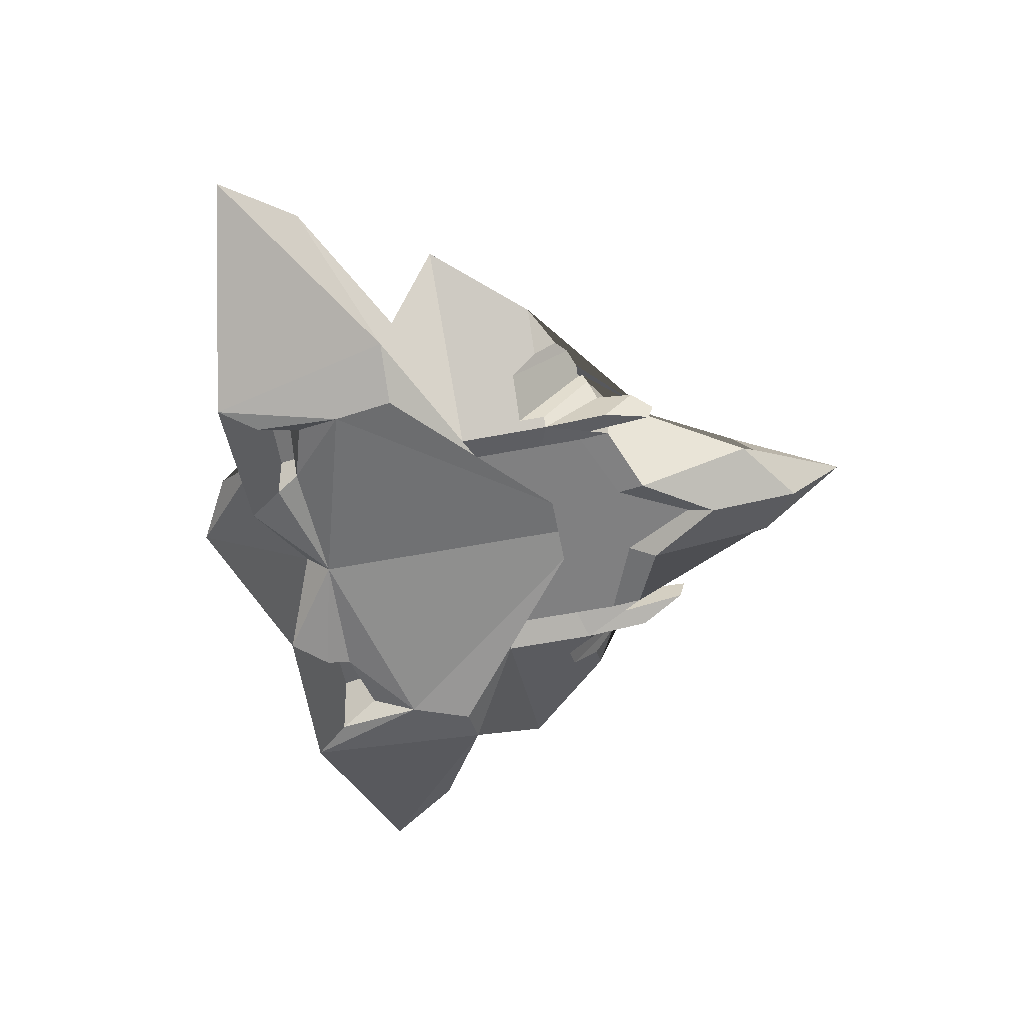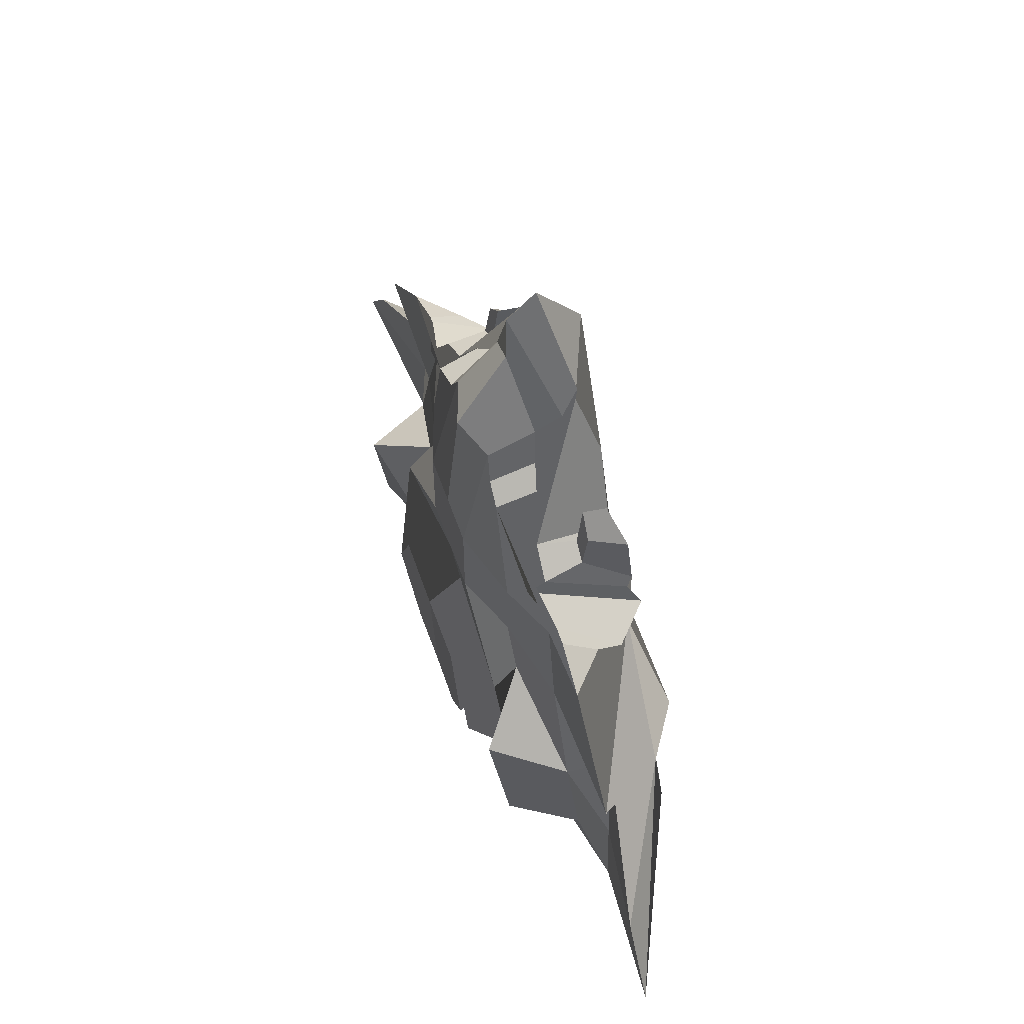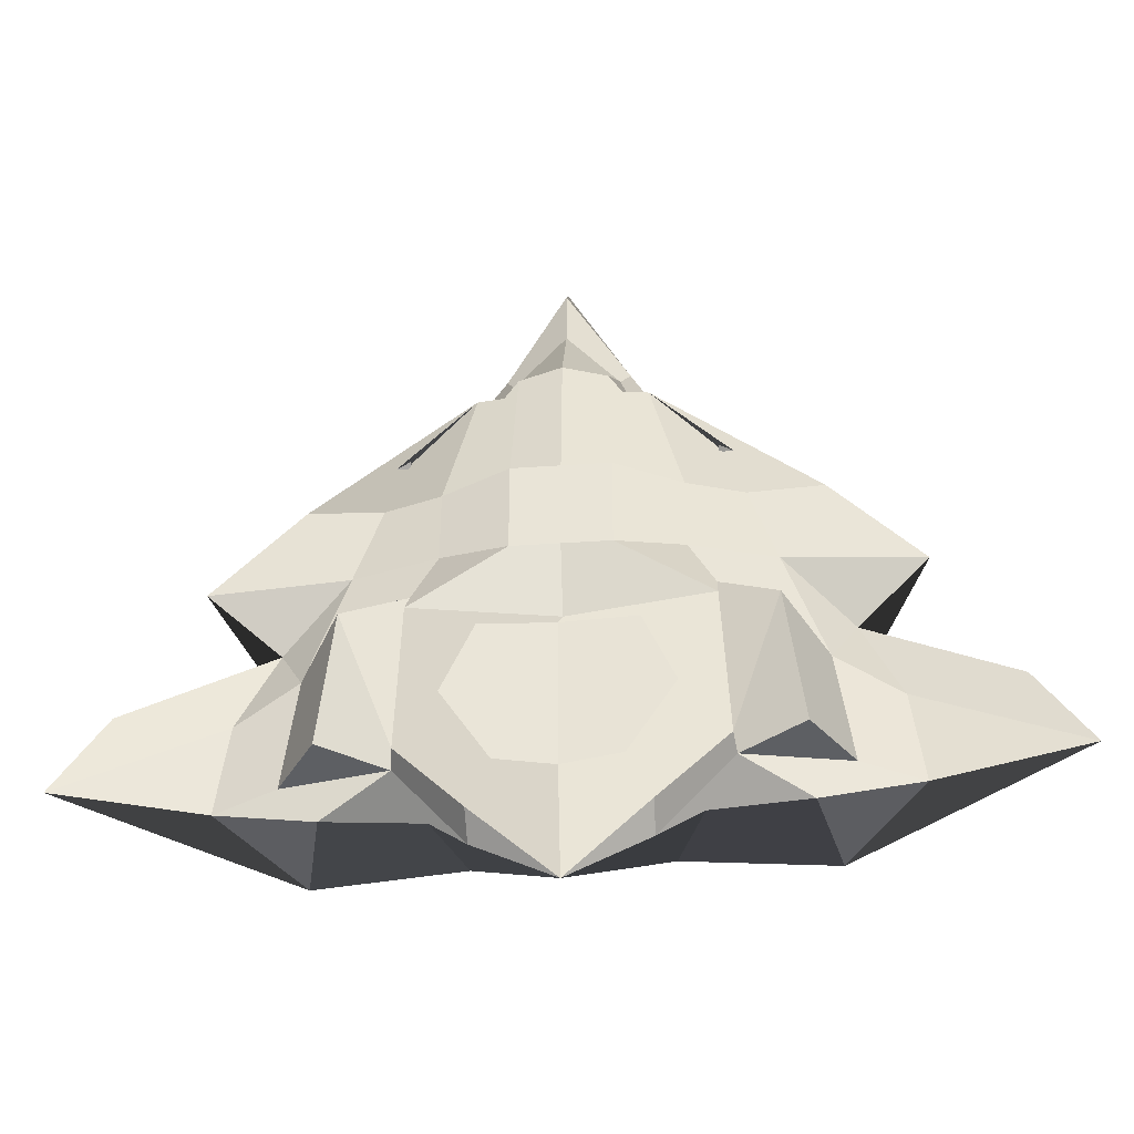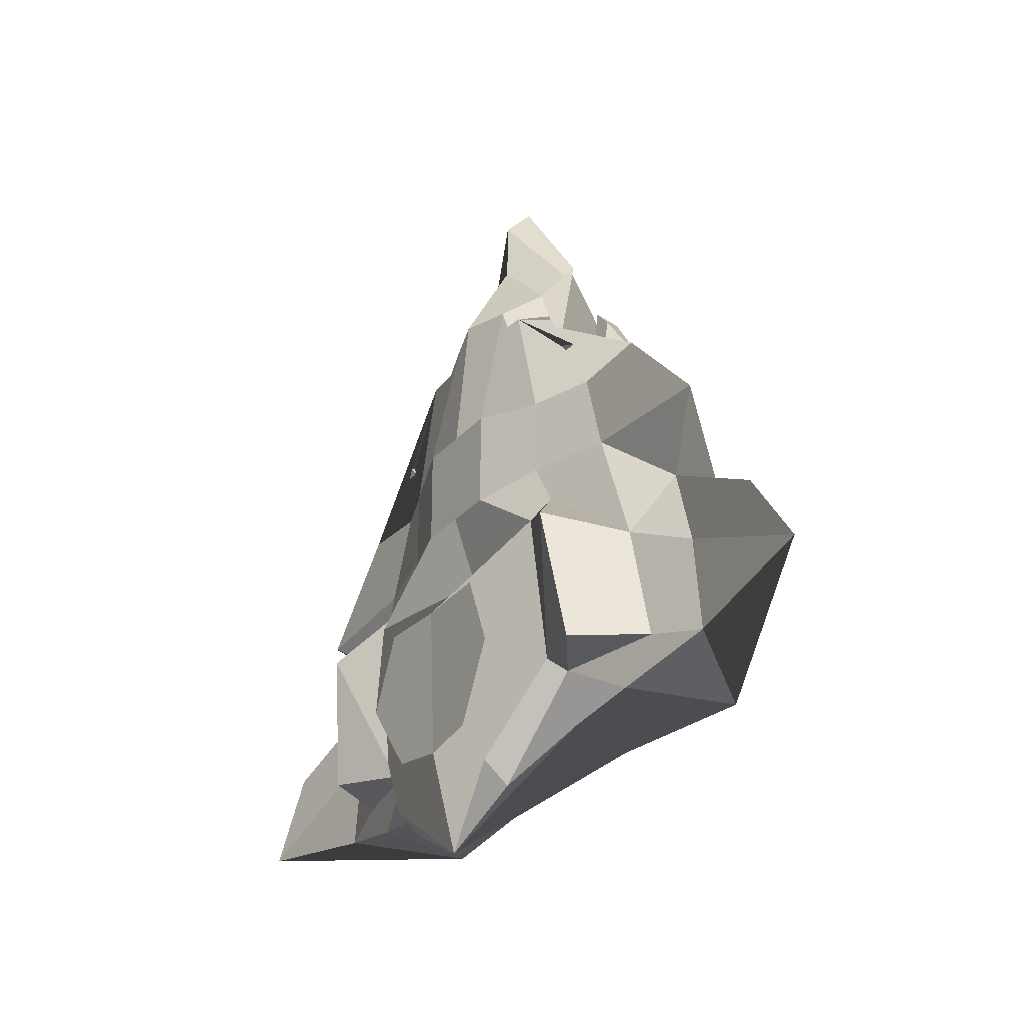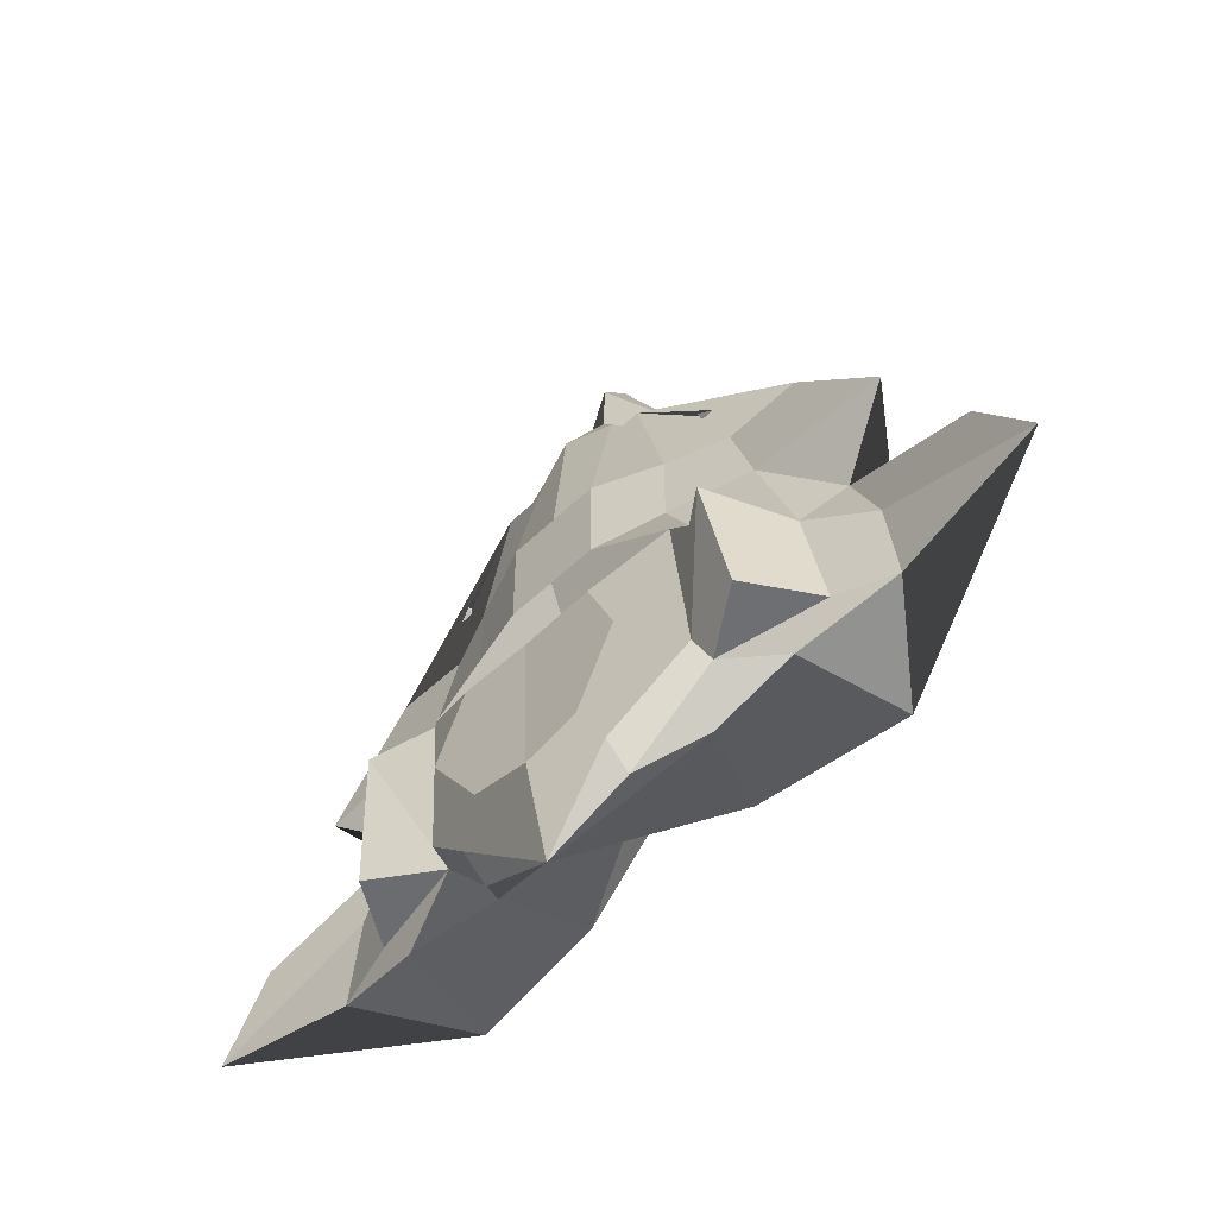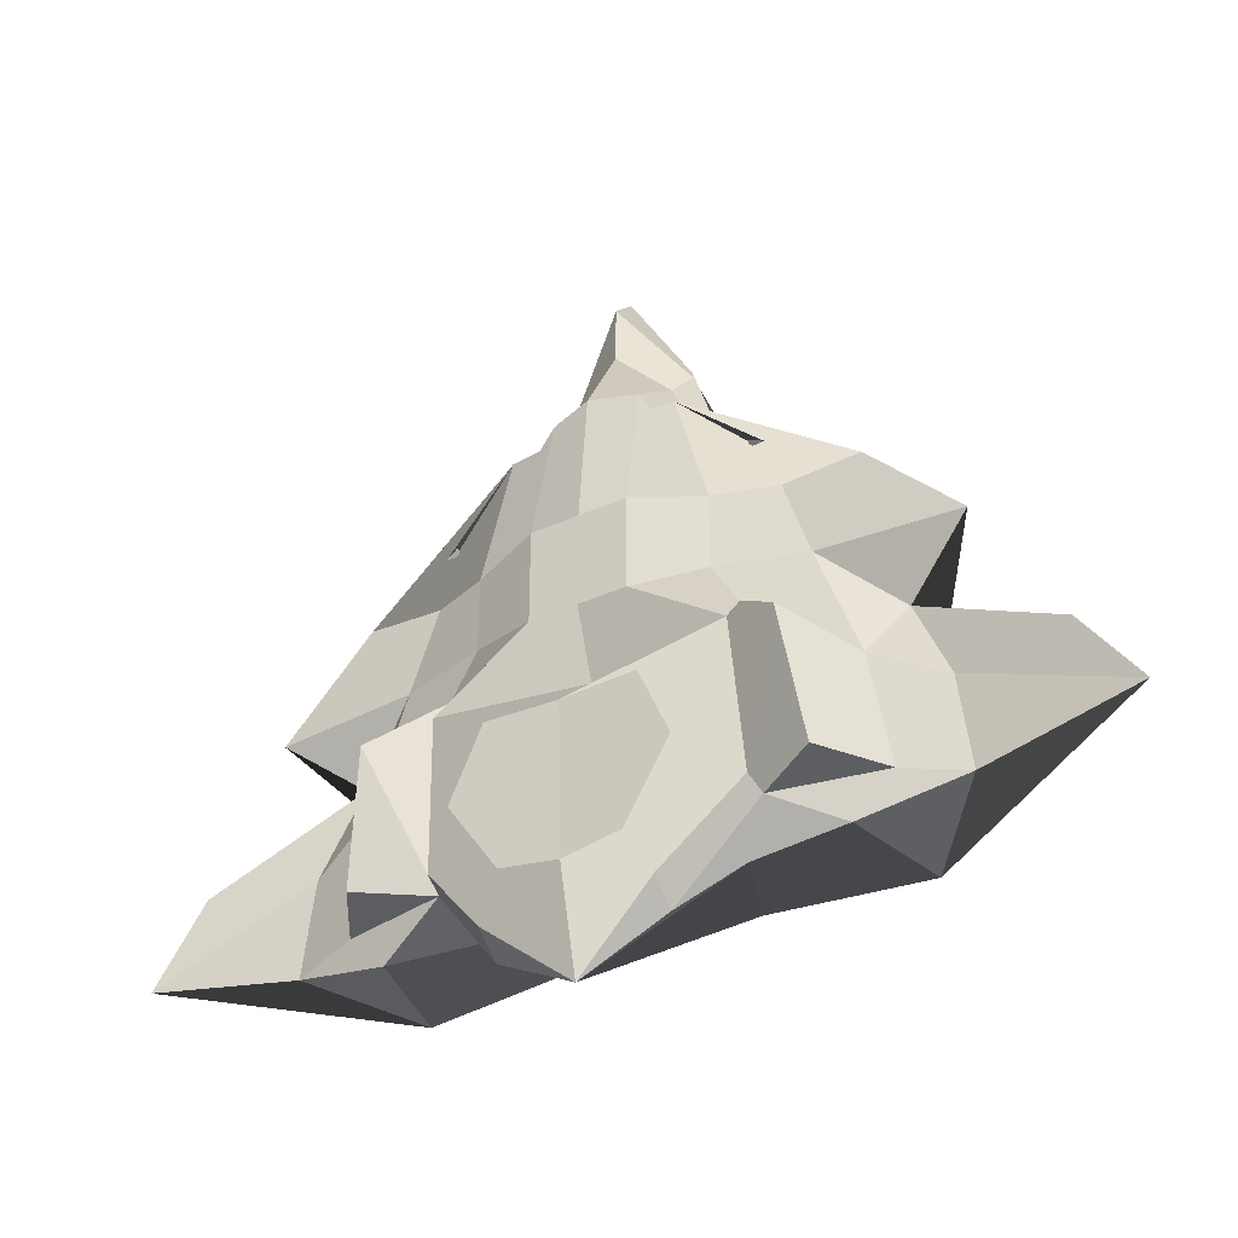
<metadata>
{"format":"obj","ext":"obj","renderer":"f3d","projection":"perspective","resolution":1024,"background":"white","views":[{"elev":-60.1,"azim":-79.0,"up":"+Y"},{"elev":60.8,"azim":-109.5,"up":"+Z"},{"elev":-40.1,"azim":-175.2,"up":"+Z"},{"elev":-29.0,"azim":-122.7,"up":"+Z"},{"elev":-54.2,"azim":-134.6,"up":"+Z"},{"elev":-37.1,"azim":-149.5,"up":"+Z"}]}
</metadata>
<code>
o NAVE_Cube
v -1.895 -0.6559 -1
v -1 -0.3696 0.7214
v -1.223 0.5783 -0.7273
v -0.7273 0.584 1.379
v -1 -0.3696 -0.3333
v -1 -0.3696 0.3333
v -1.769 -0.5477 -1.57
v -2.381 -0.3333 -1
v -4.038 0.3333 -2.276
v -0.3333 -0.3696 1
v -1 -0.3333 1
v -1 0.3206 1.046
v -1 0.584 -0.3333
v -1 0.584 0.3333
v -1.229 0.7911 -1
v -0.3846 0.5348 1.652
v -1.313 0.4918 -2.341
v -2.091 -0.6068 -2.668
v -0.4176 -0.4681 1.253
v -0.4882 -0.1831 2.306
v -1.253 -0.4681 -0.4176
v -1.253 -0.4681 0.4176
v -2.927 0.367 -0.4176
v -2.152 0.367 0.4176
v -0.4176 0.7861 -0.4176
v -0.4176 0.7861 0.4176
v -0.3333 -0.3696 0.3183
v -0.3333 -0.3696 0.985
v -0.7607 0.1281 1.514
v -0.4659 0.1533 1.946
v -0.4639 -0.2047 2.407
v -0.5472 -0.04985 2.208
v -1.502 0.3822 0.37
v -2.322 0.08382 -0.8709
v -1.733 0.4073 -0.3654
v -1.708 1.013 -1.209
v -1.288 0.6763 -2.268
v -3.573 0.3369 -1.596
v -0.5798 0.1414 1.657
v -0.5031 0.5591 1.432
v -1.636 0.3705 0.7193
v -1.289 0.5032 0.8123
v -1.734 -0.1995 0.1848
v -1.393 -0.5165 0.1848
v -1.752 0.3553 0.6199
v -1.27 0.3412 0.8638
v -1.33 -0.3963 0.4176
v -1.811 0.05036 0.4176
v -2.644 0.1906 -1.638
v -2.738 0.199 -2.472
v -2.082 0.3908 -1.38
v -2.214 0.3066 -2.332
v -1.854 0.8693 -2.336
v -1.883 0.3285 -2.668
v -0.8043 -0.4331 -2.668
v -1.052 0.2376 -2.668
v -1.821 -0.5891 -2.341
v -1.049 -0.4848 -2.341
v -1.121 0.002834 -2.341
v -1.702 0.06002 -2.341
v -1.661 -0.4197 -1.982
v -1.145 -0.39 -2.137
v -1.595 -0.04752 -2.137
v -1.19 -0.08763 -2.137
v -0.6312 1.017 -1.384
v -0.9009 1.03 -2.02
v -0.4959 0.9859 -2.633
v -0.6871 0.6714 -3.167
v -0.6908 0.8965 -2.987
v -1.074 -0.3731 0.8283
v -1.073 -0.01085 1.036
v -1.239 0.001586 0.9467
v -1.244 -0.4082 1.016
v -1.066 -0.2652 1.427
v -1.06 -0.05768 1.477
v -1.23 -0.04525 1.287
v 1.895 -0.6559 -1
v 1 -0.3696 0.7214
v 1.223 0.5783 -0.7273
v 0.7273 0.584 1.379
v 1 -0.3696 -0.3333
v 1 -0.3696 0.3333
v 1.769 -0.5477 -1.57
v 2.381 -0.3333 -1
v 4.038 0.3333 -2.276
v 0.3333 -0.3696 1
v 1 -0.3333 1
v 1 0.3206 1.046
v 1 0.584 -0.3333
v 1 0.584 0.3333
v 1.229 0.7911 -1
v 0.3846 0.5348 1.652
v 1.313 0.4918 -2.341
v 2.091 -0.6068 -2.668
v 0.4176 -0.4681 1.253
v 0.4882 -0.1831 2.306
v 1.253 -0.4681 -0.4176
v 1.253 -0.4681 0.4176
v 2.927 0.367 -0.4176
v 2.152 0.367 0.4176
v 0.4176 0.7861 -0.4176
v 0.4176 0.7861 0.4176
v 0.3333 -0.3696 0.3183
v 0.3333 -0.3696 0.985
v 0 -0.3609 -2.089
v 0 -0.3696 1.652
v 0 0.5783 -1
v 0 0.67 1.652
v 0 0.7543 -3.549
v 0 -0.06791 -2.341
v 0 -0.4681 1.904
v 0 -0.3983 2.729
v 0 0.7861 -0.4176
v 0 0.7861 0.4176
v 0 -0.3696 0.3183
v 0 -0.3696 0.985
v 0.7607 0.1281 1.514
v 0.4659 0.1533 1.946
v 0 0.2404 2.433
v 0 -0.01117 3.223
v 0.4639 -0.2047 2.407
v 0.5472 -0.04985 2.208
v 0 0.234 2.961
v 1.502 0.3822 0.37
v 2.322 0.08382 -0.8709
v 1.733 0.4073 -0.3654
v 1.708 1.013 -1.209
v 1.288 0.6763 -2.268
v 3.573 0.3369 -1.596
v 0.5798 0.1414 1.657
v 0.5031 0.5591 1.432
v 1.636 0.3705 0.7193
v 1.289 0.5032 0.8123
v 1.734 -0.1995 0.1848
v 1.393 -0.5165 0.1848
v 1.752 0.3553 0.6199
v 1.27 0.3412 0.8638
v 1.33 -0.3963 0.4176
v 1.811 0.05036 0.4176
v 2.644 0.1906 -1.638
v 2.738 0.199 -2.472
v 2.082 0.3908 -1.38
v 2.214 0.3066 -2.332
v 1.854 0.8693 -2.336
v 1.883 0.3285 -2.668
v 0.8043 -0.4331 -2.668
v 1.052 0.2376 -2.668
v 1.821 -0.5891 -2.341
v 1.049 -0.4848 -2.341
v 1.121 0.002834 -2.341
v 1.702 0.06002 -2.341
v 1.661 -0.4197 -1.982
v 1.145 -0.39 -2.137
v 1.595 -0.04752 -2.137
v 1.19 -0.08763 -2.137
v 0 0.972 -2.705
v 0 1.016 -1.411
v 0.6312 1.017 -1.384
v 0.9009 1.03 -2.02
v 0.4959 0.9859 -2.633
v 0.6871 0.6714 -3.167
v 0.6908 0.8965 -2.987
v 1.074 -0.3731 0.8283
v 1.073 -0.01085 1.036
v 1.239 0.001586 0.9467
v 1.244 -0.4082 1.016
v 1.066 -0.2652 1.427
v 1.06 -0.05768 1.477
v 1.23 -0.04525 1.287
f 4 14 33 24 45 41 42 46 12 29
f 3 15 37 36
f 9 50 18 8
f 8 18 7 1
f 2 10 19 11
f 11 19 20 12
f 12 20 31 32 30 39 29
f 6 2 11 70 22
f 72 76 75 71
f 1 5 21 8
f 5 6 22 21
f 8 21 23 34 38
f 21 22 47 44 43 48 24 23
f 9 38 34 49
f 23 24 33 35
f 14 4 40 16 26
f 3 13 25 15
f 13 14 26 25
f 1 7 27 5
f 5 27 28 6
f 6 28 10 2
f 28 116 106 10
f 27 115 116 28
f 7 105 115 27
f 25 26 114 113
f 15 25 113 107
f 26 16 108 114
f 20 112 120 31
f 19 111 112 20
f 10 106 111 19
f 18 57 7
f 17 68 56 54
f 15 107 157 65 66 67 156 109 69 37
f 120 123 32 31
f 123 119 30 32
f 34 23 35
f 33 14 13 35
f 37 17 53 36
f 109 68 69
f 38 9 8
f 42 41 43 44
f 41 45 48 43
f 46 42 44 47
f 45 24 48
f 50 9 49
f 34 51 49
f 50 52 17 54
f 52 50 49 51
f 53 52 51 36
f 55 58 59 60 57 18 54 56
f 58 62 64 59
f 62 61 63 64
f 64 63 60 59
f 63 61 57 60
f 157 156 67 66 65
f 68 17 37 69
f 70 11 12 71
f 73 74 75 76
f 71 70 74 75
f 22 73 76 72
f 70 74 73 22
f 39 40 4 29
f 108 16 30 119
f 40 39 30 16
f 57 61 7
f 51 3 36
f 35 51 34
f 3 51 35 13
f 52 53 17
f 54 18 50
f 68 109 56
f 109 110 55 56
f 61 62 7
f 7 62 105
f 62 58 105
f 55 105 58
f 110 105 55
f 71 12 46 72
f 72 46 47 22
f 80 117 88 137 133 132 136 100 124 90
f 79 127 128 91
f 85 84 94 141
f 84 77 83 94
f 78 87 95 86
f 87 88 96 95
f 88 117 130 118 122 121 96
f 82 98 163 87 78
f 165 164 168 169
f 77 84 97 81
f 81 97 98 82
f 84 129 125 99 97
f 97 99 100 139 134 135 138 98
f 85 140 125 129
f 99 126 124 100
f 90 102 92 131 80
f 79 91 101 89
f 89 101 102 90
f 77 81 103 83
f 81 82 104 103
f 82 78 86 104
f 104 86 106 116
f 103 104 116 115
f 83 103 115 105
f 101 113 114 102
f 91 107 113 101
f 102 114 108 92
f 96 121 120 112
f 95 96 112 111
f 86 95 111 106
f 94 83 148
f 93 145 147 161
f 91 128 162 109 156 160 159 158 157 107
f 120 121 122 123
f 123 122 118 119
f 125 126 99
f 124 126 89 90
f 128 127 144 93
f 109 162 161
f 129 84 85
f 133 135 134 132
f 132 134 139 136
f 137 138 135 133
f 136 139 100
f 141 140 85
f 125 140 142
f 141 145 93 143
f 143 142 140 141
f 144 127 142 143
f 146 147 145 94 148 151 150 149
f 149 150 155 153
f 153 155 154 152
f 155 150 151 154
f 154 151 148 152
f 157 158 159 160 156
f 161 162 128 93
f 163 164 88 87
f 166 169 168 167
f 164 163 167 168
f 98 165 169 166
f 163 98 166 167
f 130 117 80 131
f 108 119 118 92
f 131 92 118 130
f 148 83 152
f 142 127 79
f 126 125 142
f 79 89 126 142
f 143 93 144
f 145 141 94
f 161 147 109
f 109 147 146 110
f 152 83 153
f 83 105 153
f 153 105 149
f 146 149 105
f 110 146 105
f 164 165 137 88
f 165 98 138 137

</code>
